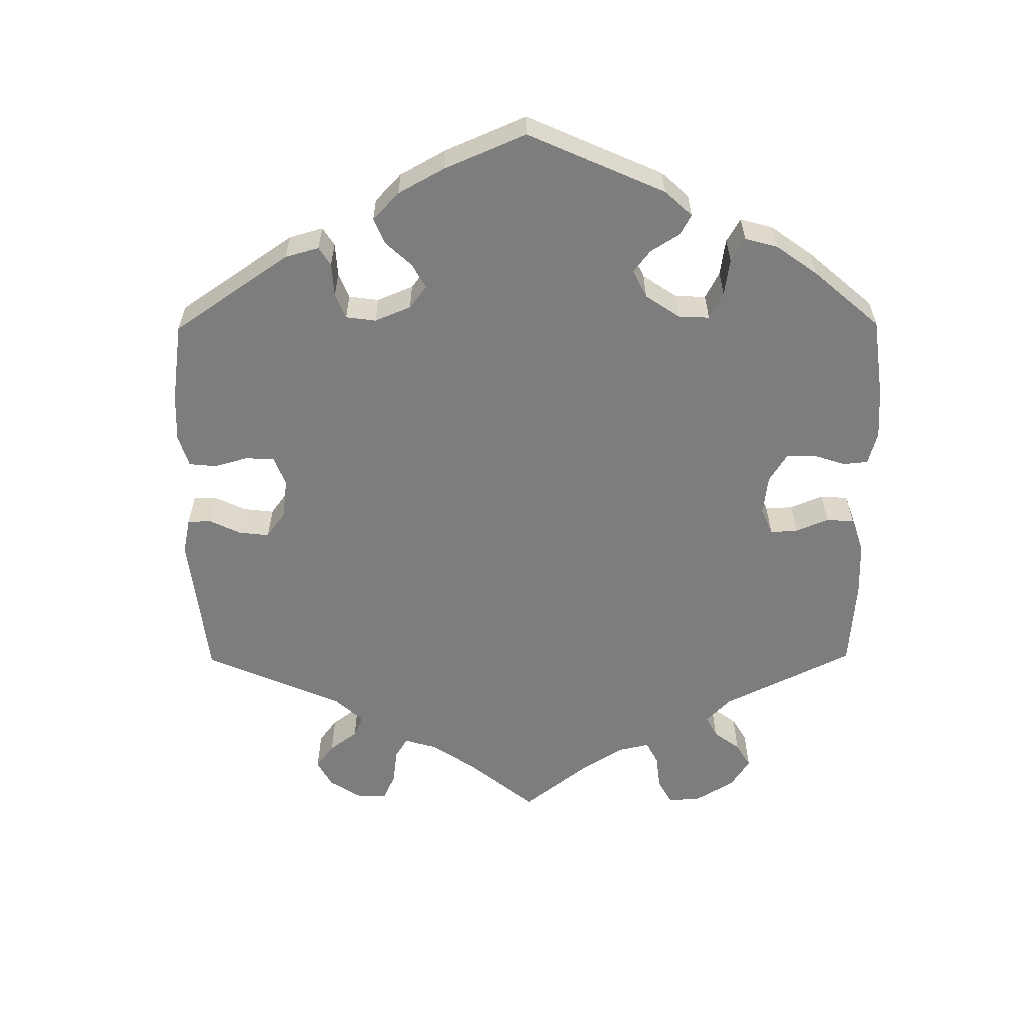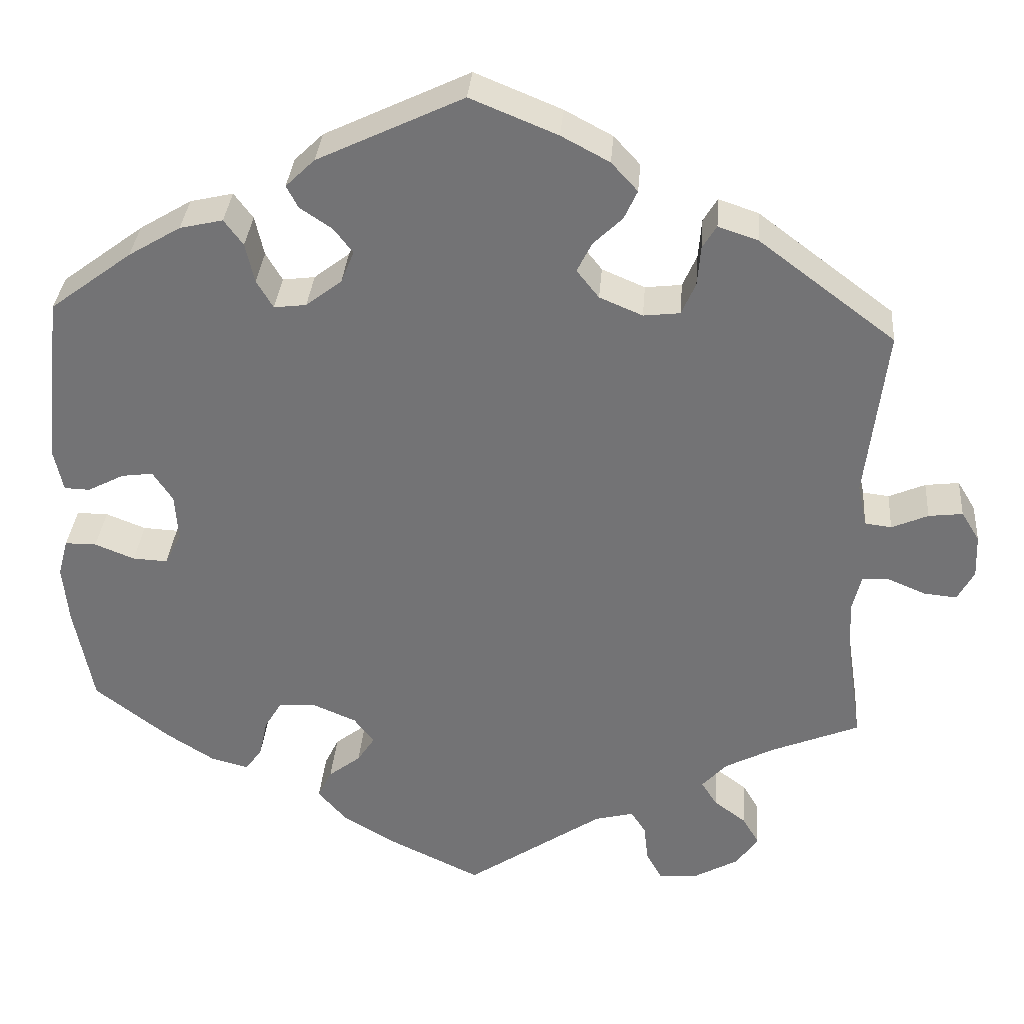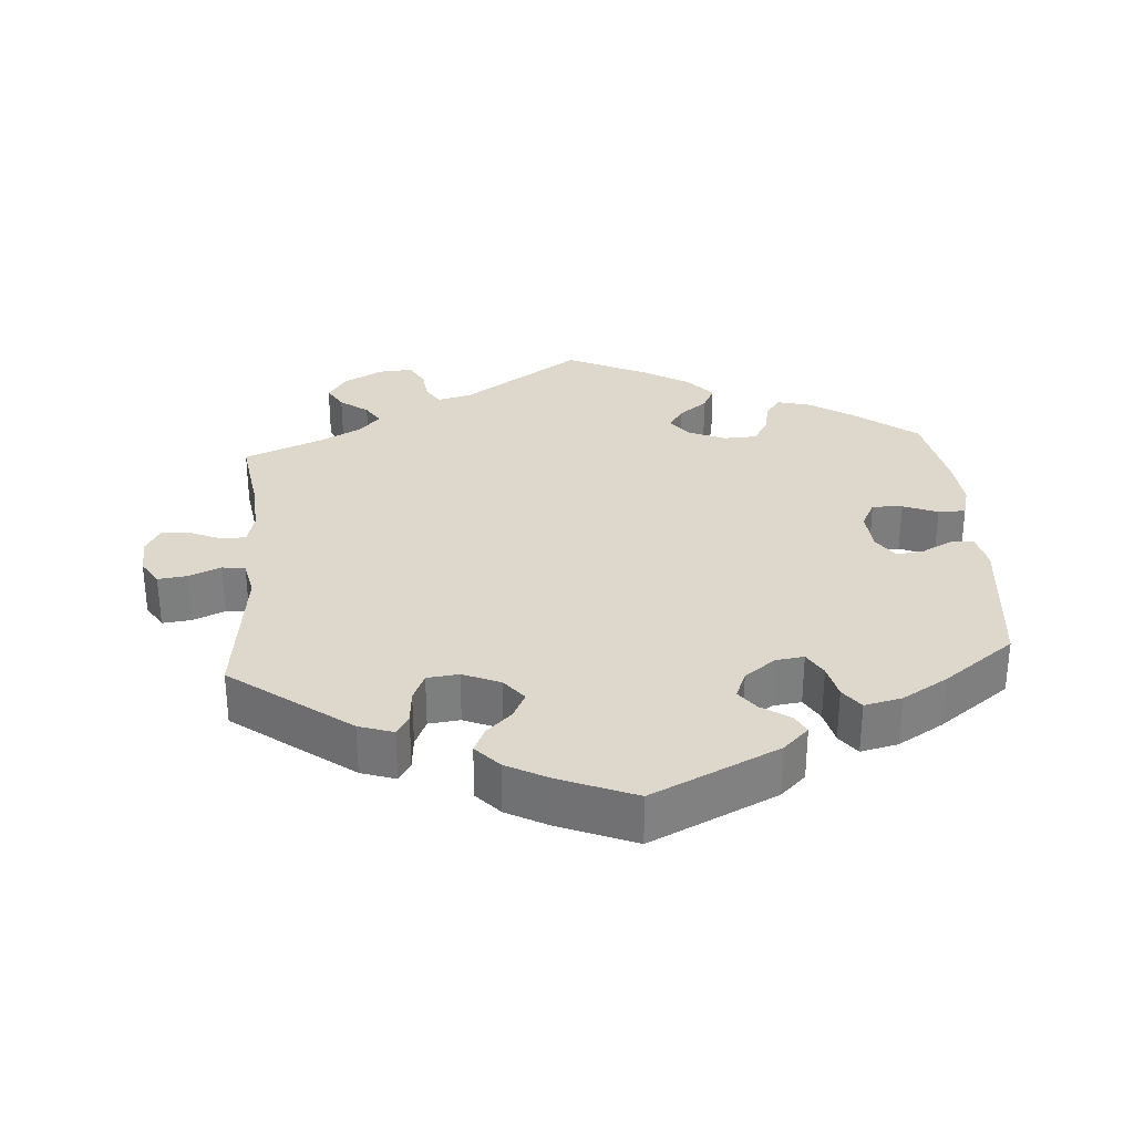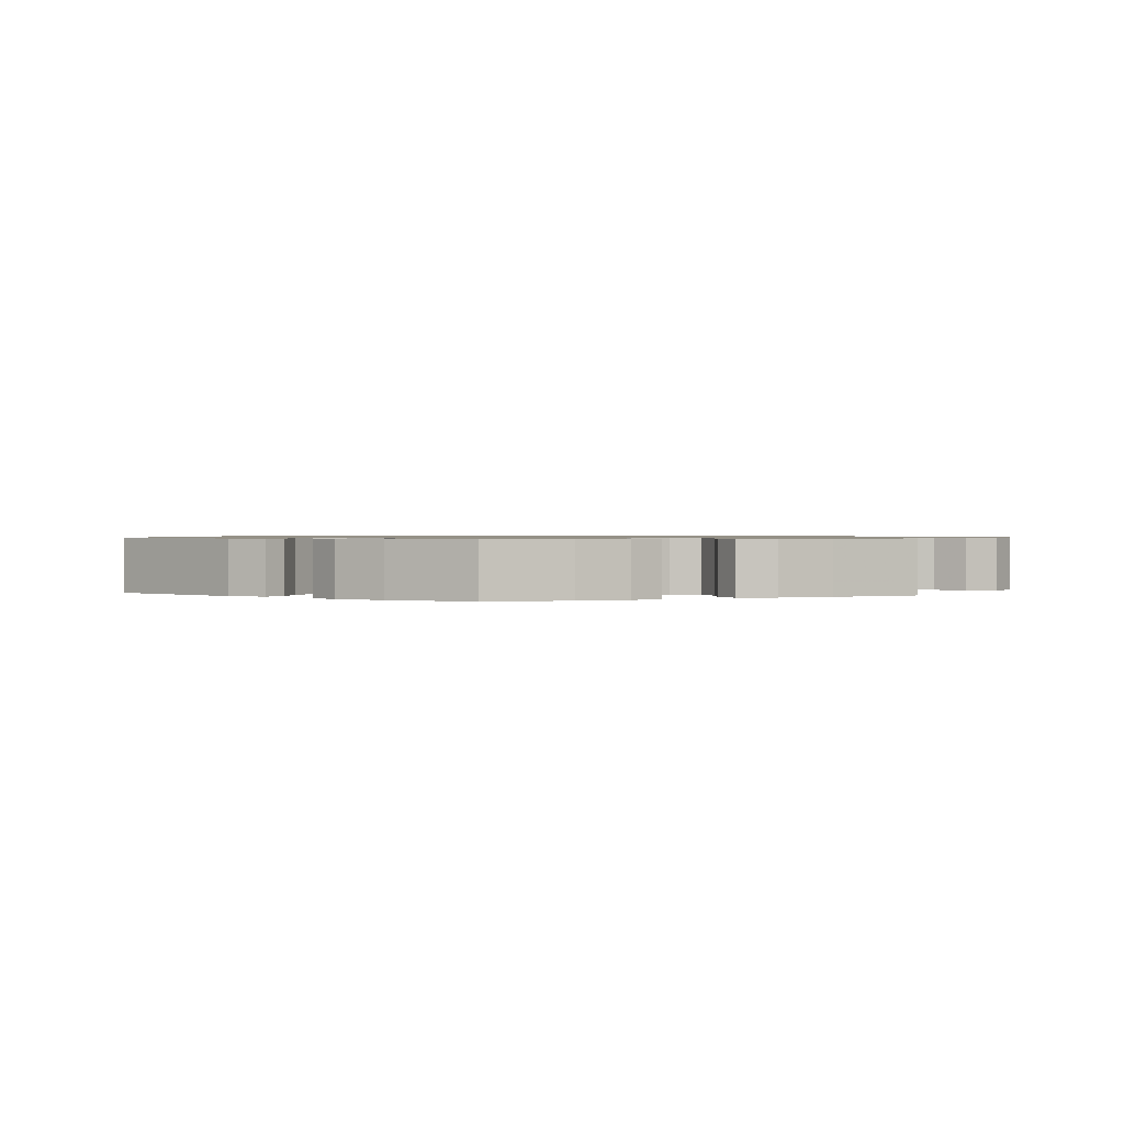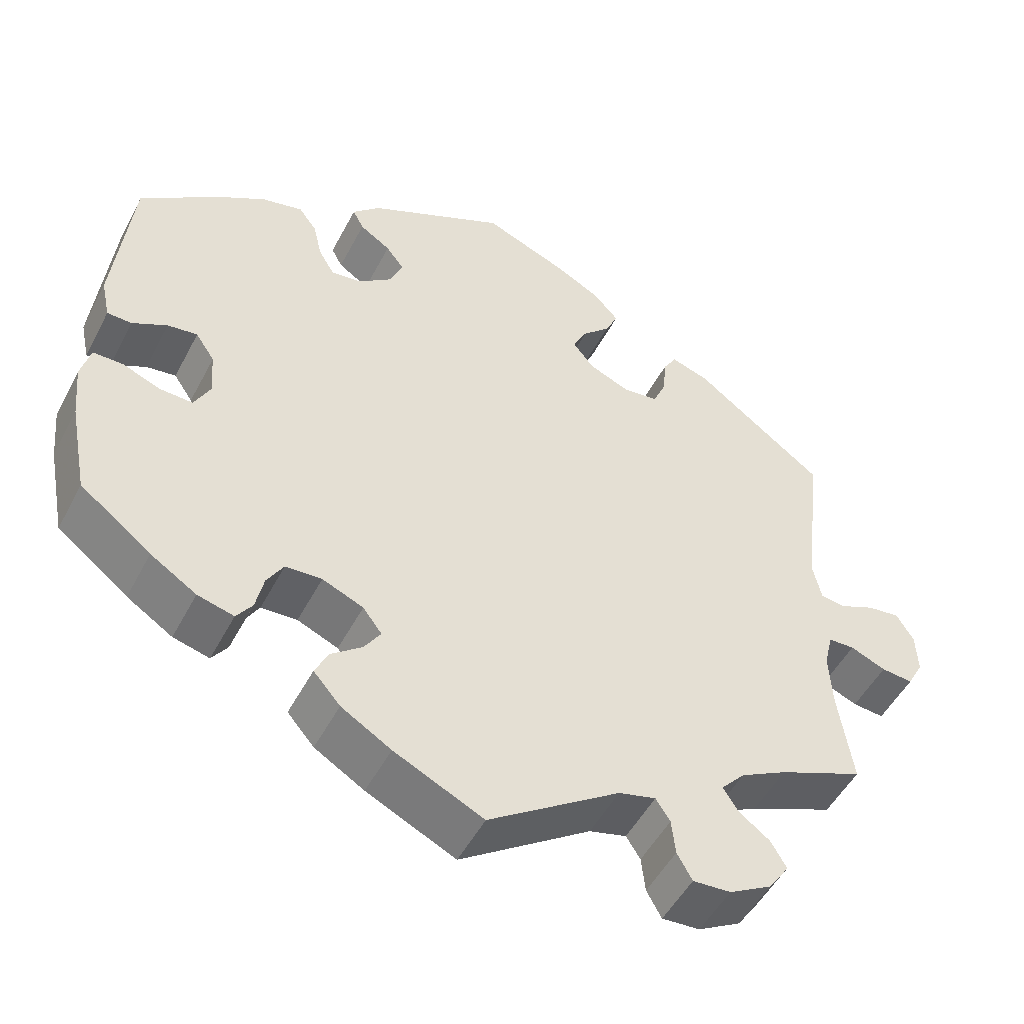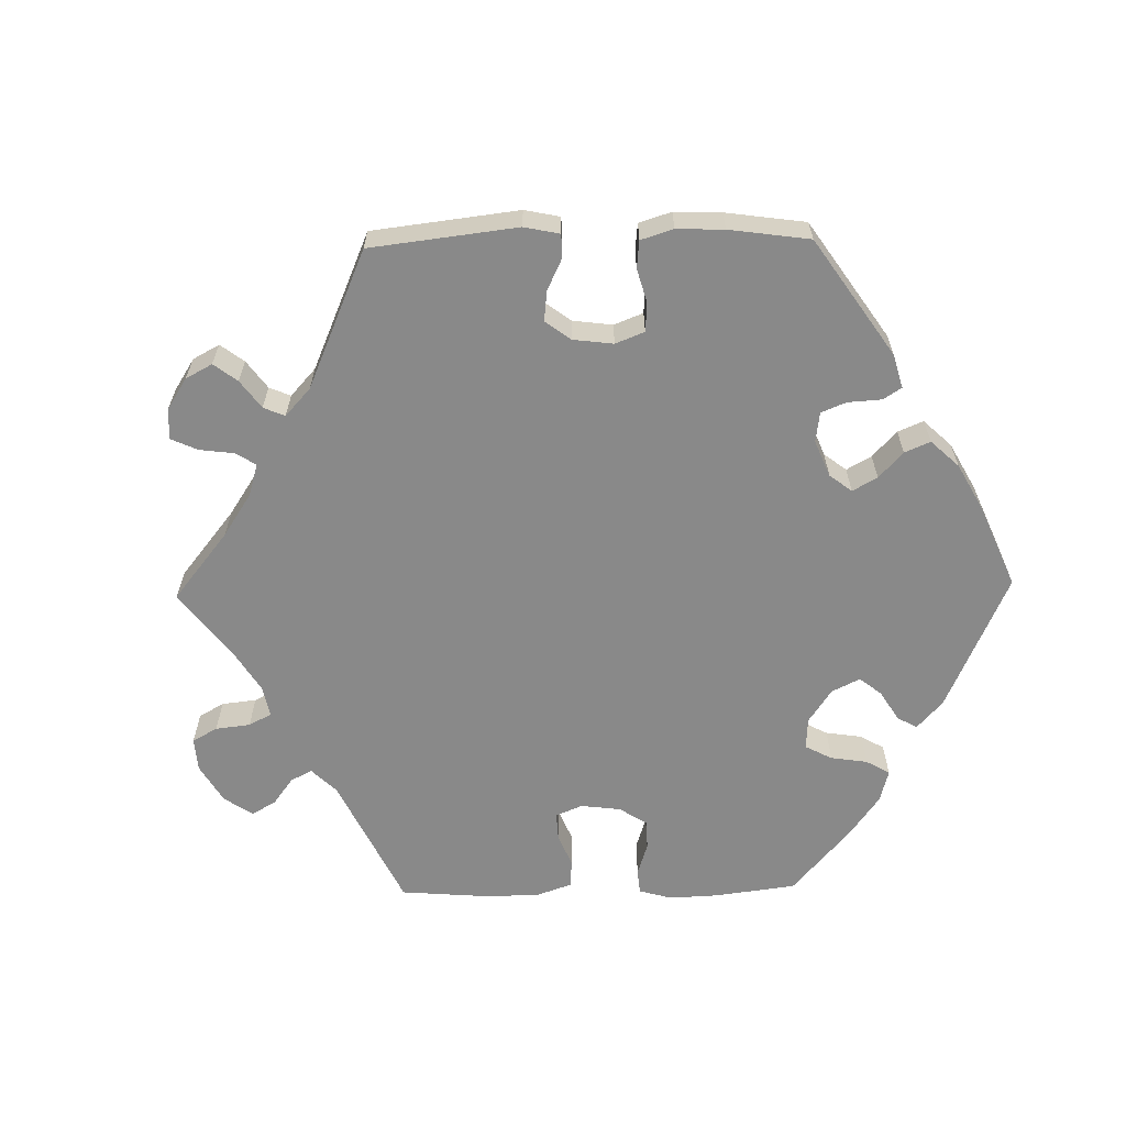
<metadata>
{"format":"obj","ext":"obj","renderer":"f3d","projection":"perspective","resolution":1024,"background":"white","views":[{"elev":-59.2,"azim":60.4,"up":"+Y"},{"elev":33.5,"azim":-175.5,"up":"+Z"},{"elev":31.1,"azim":-4.2,"up":"+Y"},{"elev":0.9,"azim":126.5,"up":"+Y"},{"elev":-50.2,"azim":153.1,"up":"+Z"},{"elev":-63.2,"azim":-28.9,"up":"+Y"}]}
</metadata>
<code>
v 0.41 0.07 -0.358
v 0.352 0.07 -0.395
v 0.306 0.07 -0.407
v 0.286 0.07 -0.379
v 0.276 0.07 -0.333
v 0.255 0.07 -0.298
v 0.209 0.07 -0.296
v 0.157 0.07 -0.318
v 0.133 0.07 -0.35
v 0.154 0.07 -0.382
v 0.193 0.07 -0.412
v 0.21 0.07 -0.447
v 0.176 0.07 -0.486
v 0.113 0.07 -0.524
v 0 0.07 -0.578
v -0.166 0.07 -0.466
v -0.213 0.07 -0.454
v -0.231 0.07 -0.482
v -0.236 0.07 -0.527
v -0.255 0.07 -0.561
v -0.303 0.07 -0.558
v -0.357 0.07 -0.528
v -0.383 0.07 -0.49
v -0.363 0.07 -0.456
v -0.324 0.07 -0.427
v -0.305 0.07 -0.397
v -0.335 0.07 -0.364
v -0.394 0.07 -0.333
v -0.501 0.07 -0.289
v -0.483 0.07 -0.17
v -0.479 0.07 -0.099
v -0.49 0.07 -0.054
v -0.523 0.07 -0.053
v -0.568 0.07 -0.072
v -0.608 0.07 -0.076
v -0.628 0.07 -0.039
v -0.626 0.07 0.013
v -0.604 0.07 0.049
v -0.563 0.07 0.044
v -0.519 0.07 0.025
v -0.487 0.07 0.029
v -0.476 0.07 0.08
v -0.501 0.07 0.288
v -0.336 0.07 0.412
v -0.288 0.07 0.428
v -0.271 0.07 0.4
v -0.267 0.07 0.352
v -0.25 0.07 0.313
v -0.206 0.07 0.308
v -0.154 0.07 0.33
v -0.127 0.07 0.364
v -0.145 0.07 0.4
v -0.18 0.07 0.434
v -0.196 0.07 0.469
v -0.164 0.07 0.504
v -0.106 0.07 0.535
v -0.001 0.07 0.578
v 0.175 0.07 0.494
v 0.21 0.07 0.46
v 0.196 0.07 0.433
v 0.157 0.07 0.407
v 0.134 0.07 0.377
v 0.15 0.07 0.338
v 0.193 0.07 0.305
v 0.232 0.07 0.3
v 0.252 0.07 0.334
v 0.263 0.07 0.382
v 0.286 0.07 0.413
v 0.338 0.07 0.401
v 0.401 0.07 0.363
v 0.5 0.07 0.289
v 0.522 0.07 0.081
v 0.511 0.07 0.03
v 0.48 0.07 0.029
v 0.436 0.07 0.052
v 0.398 0.07 0.057
v 0.374 0.07 0.021
v 0.37 0.07 -0.036
v 0.39 0.07 -0.075
v 0.432 0.07 -0.073
v 0.48 0.07 -0.054
v 0.518 0.07 -0.054
v 0.53 0.07 -0.099
v 0.523 0.07 -0.17
v 0.5 0.07 -0.289
v 0.41 0 -0.358
v 0.352 0 -0.395
v 0.306 0 -0.407
v 0.286 0 -0.379
v 0.276 0 -0.333
v 0.255 0 -0.298
v 0.209 0 -0.296
v 0.157 0 -0.318
v 0.133 0 -0.35
v 0.154 0 -0.382
v 0.193 0 -0.412
v 0.21 0 -0.447
v 0.176 0 -0.486
v 0.113 0 -0.524
v 0 0 -0.578
v -0.166 0 -0.466
v -0.213 0 -0.454
v -0.231 0 -0.482
v -0.236 0 -0.527
v -0.255 0 -0.561
v -0.303 0 -0.558
v -0.357 0 -0.528
v -0.383 0 -0.49
v -0.363 0 -0.456
v -0.324 0 -0.427
v -0.305 0 -0.397
v -0.335 0 -0.364
v -0.394 0 -0.333
v -0.501 0 -0.289
v -0.483 0 -0.17
v -0.479 0 -0.099
v -0.49 0 -0.054
v -0.523 0 -0.053
v -0.568 0 -0.072
v -0.608 0 -0.076
v -0.628 0 -0.039
v -0.626 0 0.013
v -0.604 0 0.049
v -0.563 0 0.044
v -0.519 0 0.025
v -0.487 0 0.029
v -0.476 0 0.08
v -0.501 0 0.288
v -0.336 0 0.412
v -0.288 0 0.428
v -0.271 0 0.4
v -0.267 0 0.352
v -0.25 0 0.313
v -0.206 0 0.308
v -0.154 0 0.33
v -0.127 0 0.364
v -0.145 0 0.4
v -0.18 0 0.434
v -0.196 0 0.469
v -0.164 0 0.504
v -0.106 0 0.535
v -0.001 0 0.578
v 0.175 0 0.494
v 0.21 0 0.46
v 0.196 0 0.433
v 0.157 0 0.407
v 0.134 0 0.377
v 0.15 0 0.338
v 0.193 0 0.305
v 0.232 0 0.3
v 0.252 0 0.334
v 0.263 0 0.382
v 0.286 0 0.413
v 0.338 0 0.401
v 0.401 0 0.363
v 0.5 0 0.289
v 0.522 0 0.081
v 0.511 0 0.03
v 0.48 0 0.029
v 0.436 0 0.052
v 0.398 0 0.057
v 0.374 0 0.021
v 0.37 0 -0.036
v 0.39 0 -0.075
v 0.432 0 -0.073
v 0.48 0 -0.054
v 0.518 0 -0.054
v 0.53 0 -0.099
v 0.523 0 -0.17
v 0.5 0 -0.289
f 80 81 82 83
f 79 80 83 84
f 72 73 74 75
f 72 75 76
f 71 72 76
f 70 71 76 77
f 66 67 68 69
f 65 66 69 70
f 58 59 60 61
f 58 61 62
f 57 58 62
f 56 57 62 63
f 52 53 54 55
f 51 52 55 56
f 44 45 46 47
f 42 43 44 47
f 41 42 47 48
f 37 38 39 40
f 35 36 37 40
f 33 34 35 40
f 32 33 40 41
f 31 32 41 48
f 28 29 30
f 27 28 30 31
f 26 27 31 48
f 22 23 24 25
f 22 25 26
f 21 22 26
f 18 19 20 21
f 17 18 21 26
f 16 17 26 48
f 10 11 12 13
f 9 10 13 14
f 2 3 4 5
f 2 5 6
f 1 2 6
f 79 84 85 1
f 65 70 77
f 64 65 77 78
f 63 64 78 79
f 51 56 63 79
f 15 16 48 49
f 9 14 15 49
f 8 9 49 50
f 7 8 50 51
f 51 79 1 6
f 6 7 51
f 168 167 166 165
f 169 168 165 164
f 160 159 158 157
f 161 160 157
f 161 157 156
f 162 161 156 155
f 154 153 152 151
f 155 154 151 150
f 146 145 144 143
f 147 146 143
f 147 143 142
f 148 147 142 141
f 140 139 138 137
f 141 140 137 136
f 132 131 130 129
f 132 129 128 127
f 133 132 127 126
f 125 124 123 122
f 125 122 121 120
f 125 120 119 118
f 126 125 118 117
f 133 126 117 116
f 115 114 113
f 116 115 113 112
f 133 116 112 111
f 110 109 108 107
f 111 110 107
f 111 107 106
f 106 105 104 103
f 111 106 103 102
f 133 111 102 101
f 98 97 96 95
f 99 98 95 94
f 90 89 88 87
f 91 90 87
f 91 87 86
f 86 170 169 164
f 162 155 150
f 163 162 150 149
f 164 163 149 148
f 164 148 141 136
f 134 133 101 100
f 134 100 99 94
f 135 134 94 93
f 136 135 93 92
f 91 86 164 136
f 136 92 91
f 1 86 87 2
f 2 87 88 3
f 3 88 89 4
f 4 89 90 5
f 5 90 91 6
f 6 91 92 7
f 7 92 93 8
f 8 93 94 9
f 9 94 95 10
f 10 95 96 11
f 11 96 97 12
f 12 97 98 13
f 13 98 99 14
f 14 99 100 15
f 15 100 101 16
f 16 101 102 17
f 17 102 103 18
f 18 103 104 19
f 19 104 105 20
f 20 105 106 21
f 21 106 107 22
f 22 107 108 23
f 23 108 109 24
f 24 109 110 25
f 25 110 111 26
f 26 111 112 27
f 27 112 113 28
f 28 113 114 29
f 29 114 115 30
f 30 115 116 31
f 31 116 117 32
f 32 117 118 33
f 33 118 119 34
f 34 119 120 35
f 35 120 121 36
f 36 121 122 37
f 37 122 123 38
f 38 123 124 39
f 39 124 125 40
f 40 125 126 41
f 41 126 127 42
f 42 127 128 43
f 43 128 129 44
f 44 129 130 45
f 45 130 131 46
f 46 131 132 47
f 47 132 133 48
f 48 133 134 49
f 49 134 135 50
f 50 135 136 51
f 51 136 137 52
f 52 137 138 53
f 53 138 139 54
f 54 139 140 55
f 55 140 141 56
f 56 141 142 57
f 57 142 143 58
f 58 143 144 59
f 59 144 145 60
f 60 145 146 61
f 61 146 147 62
f 62 147 148 63
f 63 148 149 64
f 64 149 150 65
f 65 150 151 66
f 66 151 152 67
f 67 152 153 68
f 68 153 154 69
f 69 154 155 70
f 70 155 156 71
f 71 156 157 72
f 72 157 158 73
f 73 158 159 74
f 74 159 160 75
f 75 160 161 76
f 76 161 162 77
f 77 162 163 78
f 78 163 164 79
f 79 164 165 80
f 80 165 166 81
f 81 166 167 82
f 82 167 168 83
f 83 168 169 84
f 84 169 170 85
f 85 170 86 1

</code>
